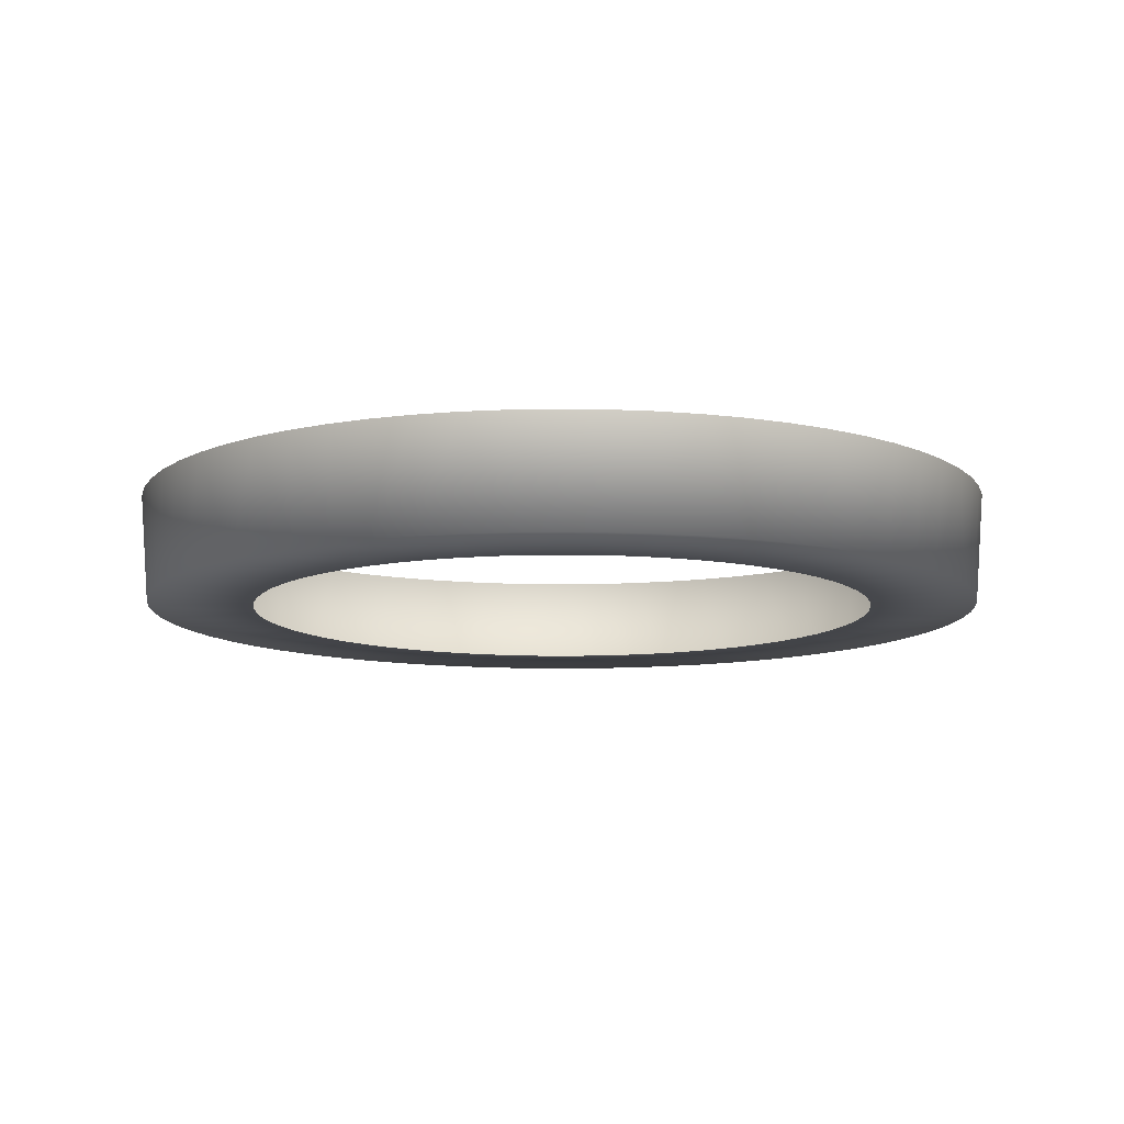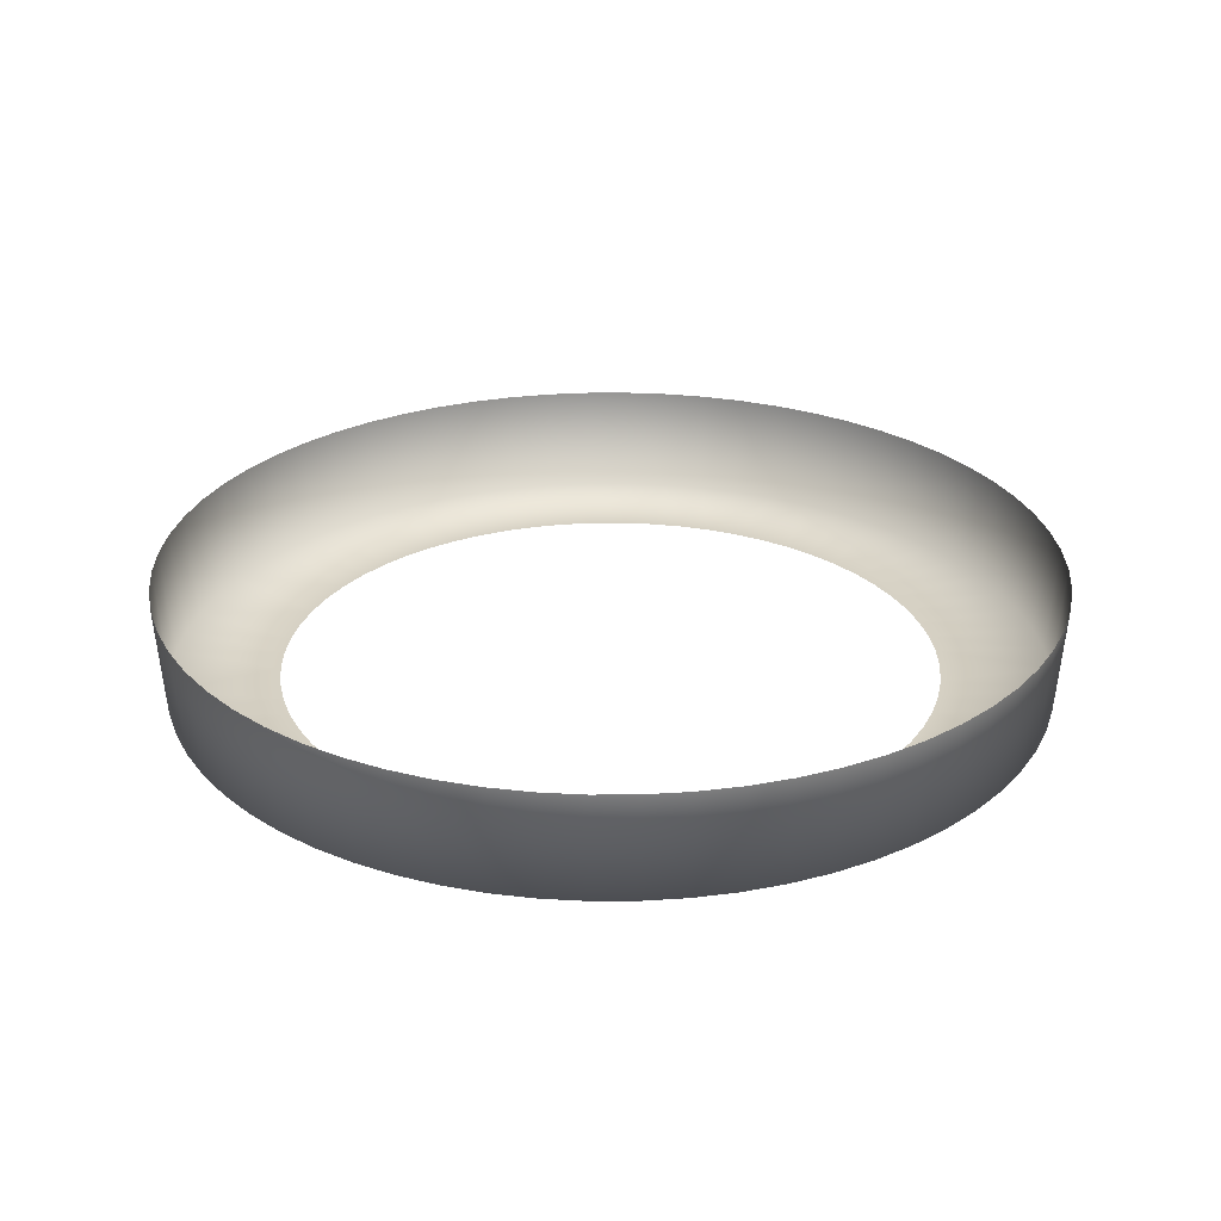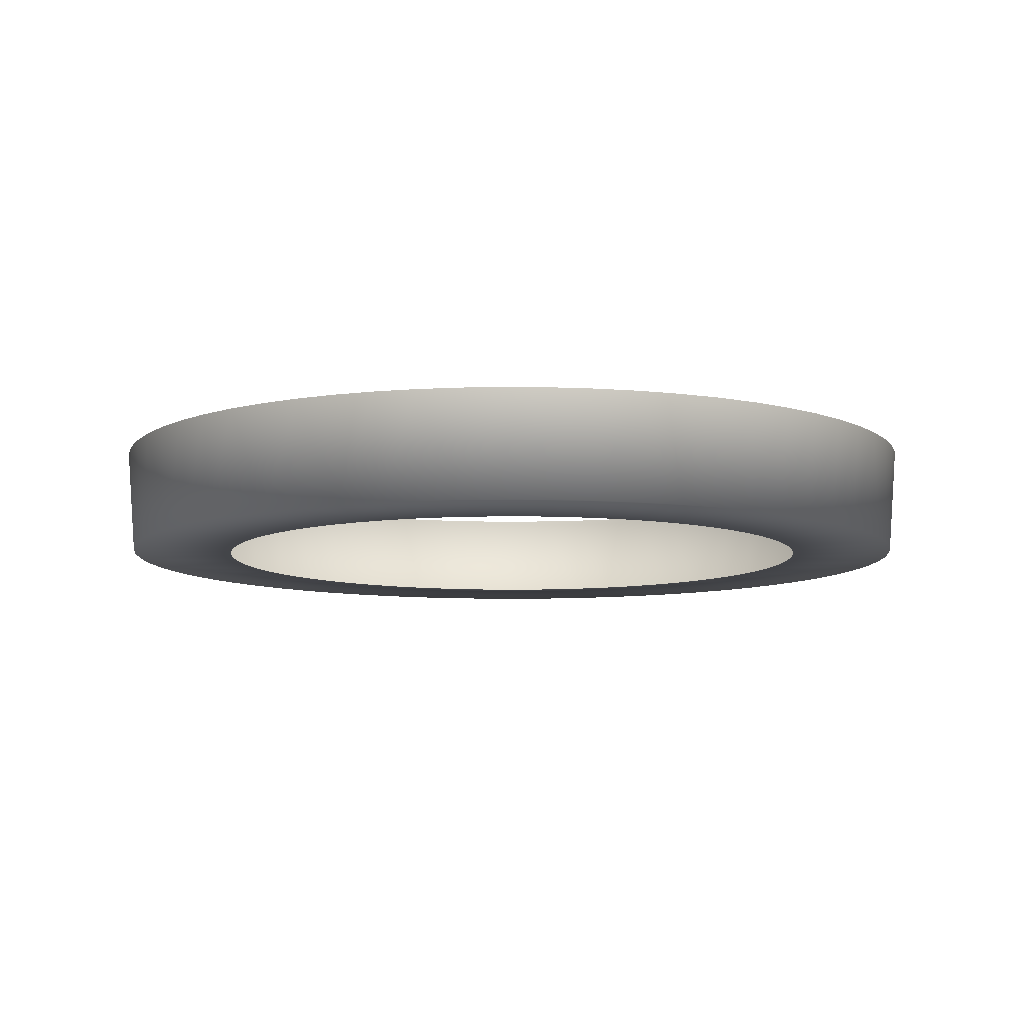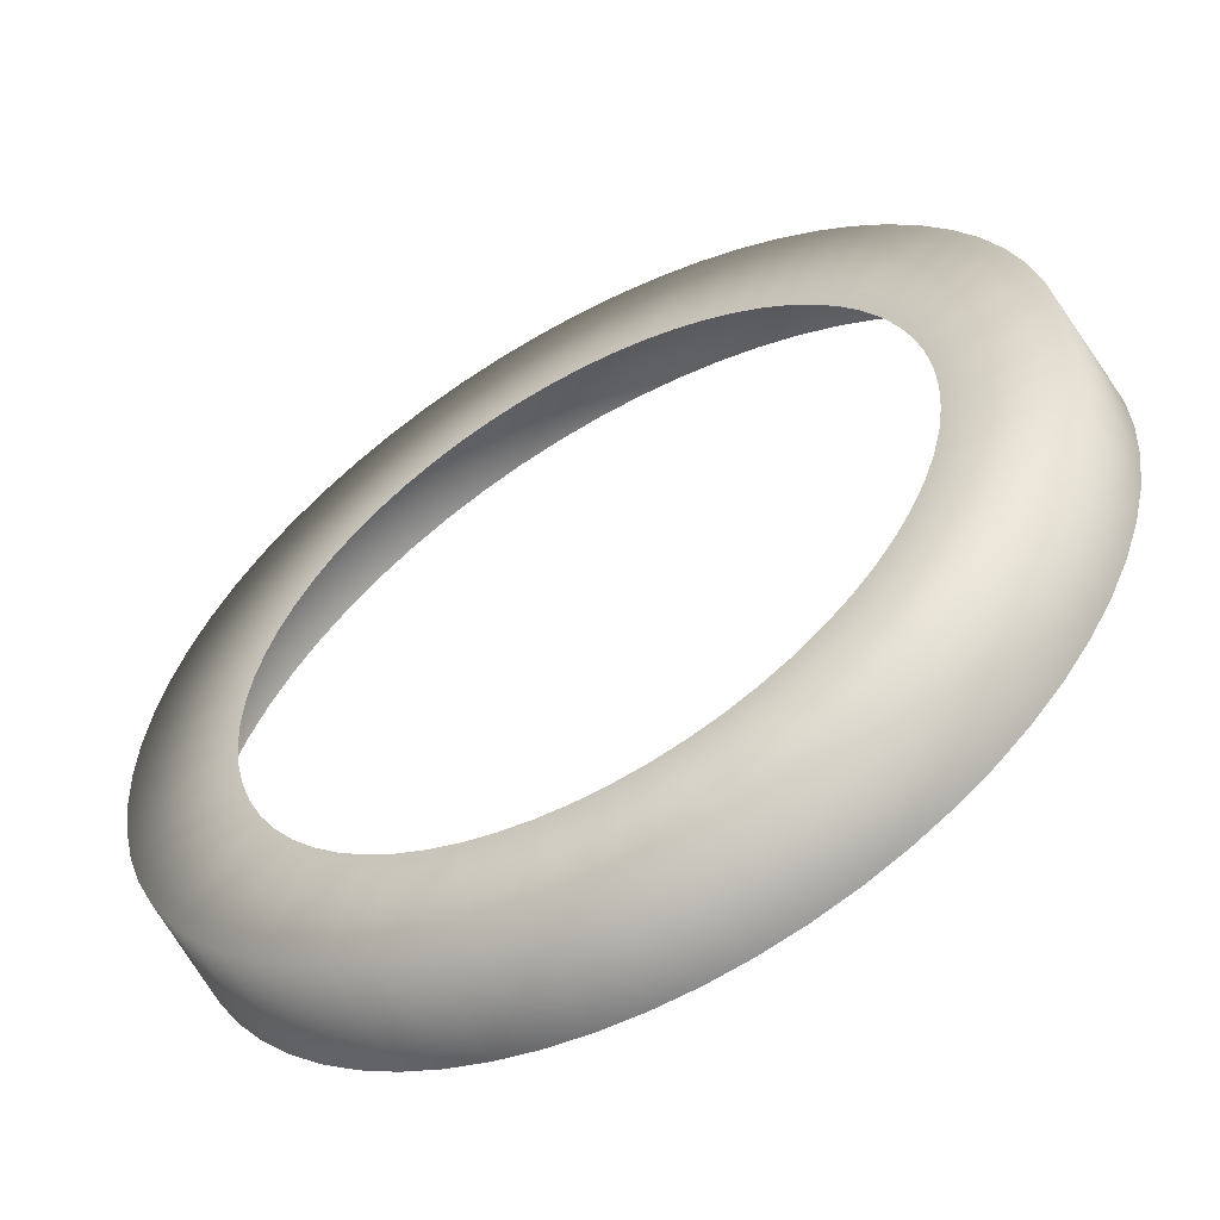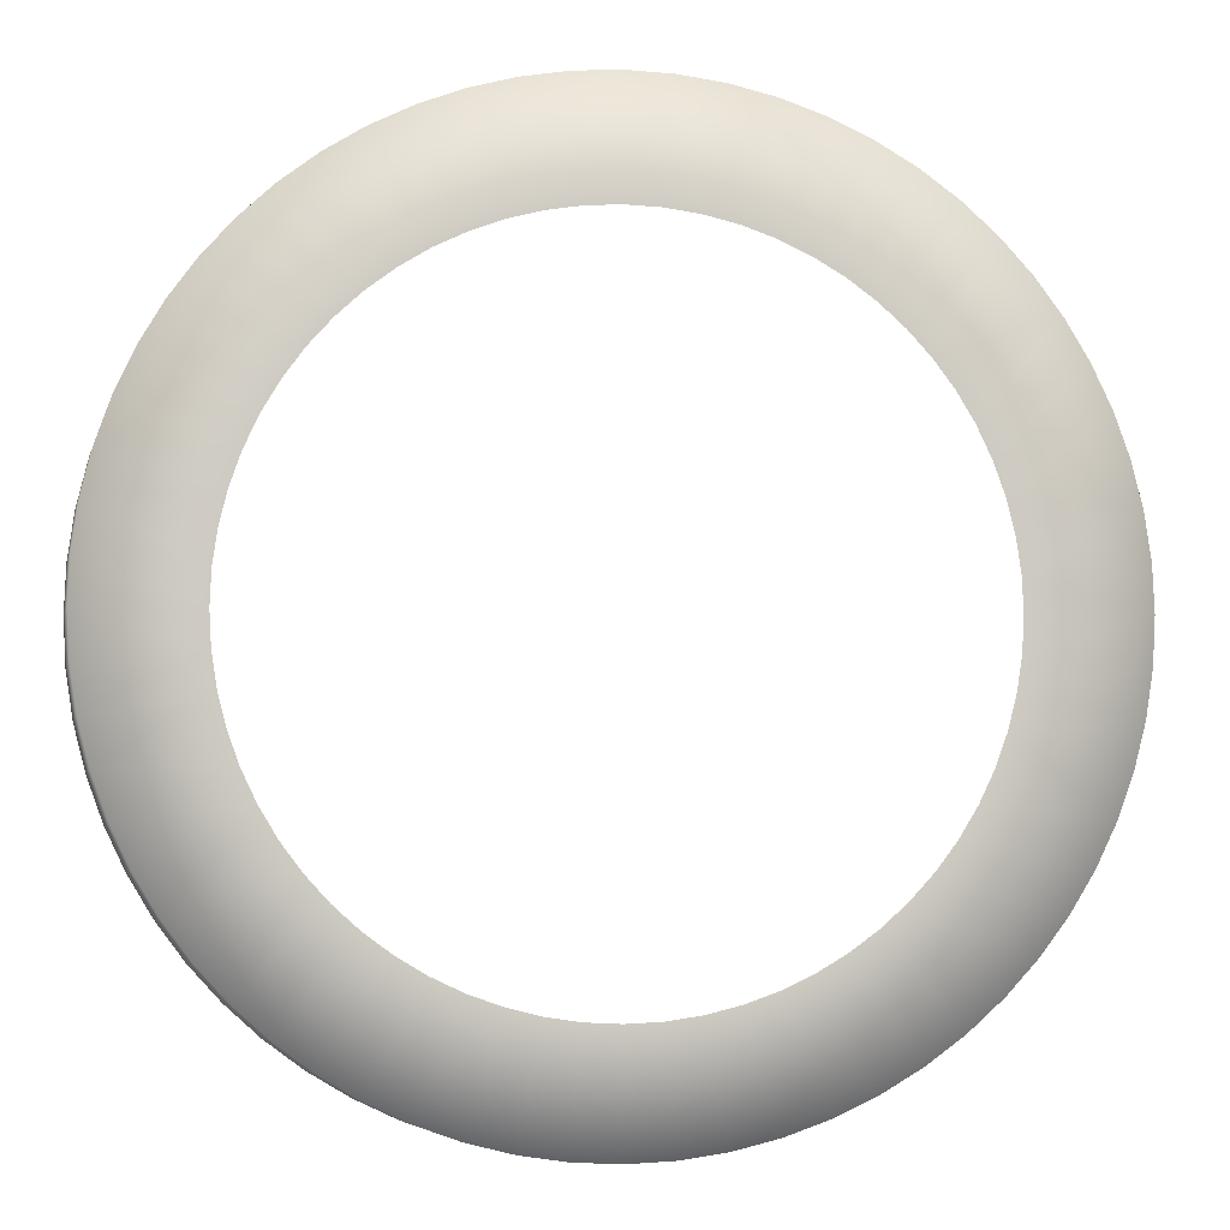
<metadata>
{"format":"obj","ext":"obj","renderer":"f3d","projection":"perspective","resolution":1024,"background":"white","views":[{"elev":-10.6,"azim":-112.1,"up":"+Y"},{"elev":26.6,"azim":-166.4,"up":"+Y"},{"elev":-8.7,"azim":107.5,"up":"+Y"},{"elev":-56.9,"azim":29.6,"up":"+Z"},{"elev":-3.6,"azim":-7.4,"up":"+Z"}]}
</metadata>
<code>
o Sphere
v -0.2999 3.003 0
v -0.2941 2.93 0
v -0.2984 3.003 -0.02939
v -0.2927 2.93 -0.02883
v -0.2941 3.003 -0.0585
v -0.2885 2.93 -0.05738
v -0.287 3.003 -0.08705
v -0.2814 2.93 -0.08537
v -0.277 3.003 -0.1148
v -0.2717 2.93 -0.1125
v -0.2645 3.003 -0.1414
v -0.2594 2.93 -0.1386
v -0.2493 3.003 -0.1666
v -0.2445 2.93 -0.1634
v -0.2318 3.003 -0.1902
v -0.2273 2.93 -0.1866
v -0.212 3.003 -0.212
v -0.208 2.93 -0.208
v -0.1902 3.003 -0.2318
v -0.1866 2.93 -0.2273
v -0.1666 3.003 -0.2493
v -0.1634 2.93 -0.2445
v -0.1414 3.003 -0.2645
v -0.1386 2.93 -0.2594
v -0.1148 3.003 -0.277
v -0.1125 2.93 -0.2717
v -0.08705 3.003 -0.287
v -0.08537 2.93 -0.2814
v -0.0585 3.003 -0.2941
v -0.05738 2.93 -0.2885
v -0.02939 3.003 -0.2984
v -0.02883 2.93 -0.2927
v 0 3.003 -0.2999
v 0 2.93 -0.2941
v 0.02939 3.003 -0.2984
v 0.02883 2.93 -0.2927
v 0.0585 3.003 -0.2941
v 0.05738 2.93 -0.2885
v 0.08705 3.003 -0.287
v 0.08537 2.93 -0.2814
v 0.1148 3.003 -0.277
v 0.1125 2.93 -0.2717
v 0.1414 3.003 -0.2645
v 0.1386 2.93 -0.2594
v 0.1666 3.003 -0.2493
v 0.1634 2.93 -0.2445
v 0.1902 3.003 -0.2318
v 0.1866 2.93 -0.2273
v 0.212 3.003 -0.212
v 0.208 2.93 -0.208
v 0.2318 3.003 -0.1902
v 0.2273 2.93 -0.1866
v 0.2493 3.003 -0.1666
v 0.2445 2.93 -0.1634
v 0.2645 3.003 -0.1414
v 0.2594 2.93 -0.1386
v 0.277 3.003 -0.1148
v 0.2717 2.93 -0.1125
v 0.287 3.003 -0.08705
v 0.2814 2.93 -0.08537
v 0.2941 3.003 -0.0585
v 0.2885 2.93 -0.05738
v 0.2984 3.003 -0.02939
v 0.2927 2.93 -0.02883
v 0.2999 3.003 -0
v 0.2941 2.93 0
v 0.2984 3.003 0.02939
v 0.2927 2.93 0.02883
v 0.2941 3.003 0.0585
v 0.2885 2.93 0.05738
v 0.287 3.003 0.08705
v 0.2814 2.93 0.08537
v 0.277 3.003 0.1148
v 0.2717 2.93 0.1125
v 0.2645 3.003 0.1414
v 0.2594 2.93 0.1386
v 0.2493 3.003 0.1666
v 0.2445 2.93 0.1634
v 0.2318 3.003 0.1902
v 0.2273 2.93 0.1866
v 0.212 3.003 0.212
v 0.208 2.93 0.208
v 0.1902 3.003 0.2318
v 0.1866 2.93 0.2273
v 0.1666 3.003 0.2493
v 0.1634 2.93 0.2445
v 0.1414 3.003 0.2645
v 0.1386 2.93 0.2594
v 0.1148 3.003 0.277
v 0.1125 2.93 0.2717
v 0.08705 3.003 0.287
v 0.08537 2.93 0.2814
v 0.0585 3.003 0.2941
v 0.05738 2.93 0.2885
v 0.02939 3.003 0.2984
v 0.02883 2.93 0.2927
v 0 3.003 0.2999
v 0 2.93 0.2941
v -0.02939 3.003 0.2984
v -0.02883 2.93 0.2927
v -0.0585 3.003 0.2941
v -0.05738 2.93 0.2885
v -0.08705 3.003 0.287
v -0.08537 2.93 0.2814
v -0.1148 3.003 0.277
v -0.1125 2.93 0.2717
v -0.1414 3.003 0.2645
v -0.1386 2.93 0.2594
v -0.1666 3.003 0.2493
v -0.1634 2.93 0.2445
v -0.1902 3.003 0.2318
v -0.1866 2.93 0.2273
v -0.212 3.003 0.212
v -0.208 2.93 0.208
v -0.2318 3.003 0.1902
v -0.2273 2.93 0.1866
v -0.2493 3.003 0.1666
v -0.2445 2.93 0.1634
v -0.2645 3.003 0.1414
v -0.2594 2.93 0.1386
v -0.277 3.003 0.1148
v -0.2717 2.93 0.1125
v -0.287 3.003 0.08705
v -0.2814 2.93 0.08537
v -0.2941 3.003 0.0585
v -0.2885 2.93 0.05738
v -0.2984 3.003 0.02939
v -0.2927 2.93 0.02883
v -0.2202 2.93 0
v -0.2192 2.93 -0.02159
v -0.216 2.93 -0.04297
v -0.2108 2.93 -0.06393
v -0.2035 2.93 -0.08428
v -0.1942 2.93 -0.1038
v -0.1831 2.93 -0.1224
v -0.1702 2.93 -0.1397
v -0.1557 2.93 -0.1557
v -0.1397 2.93 -0.1702
v -0.1224 2.93 -0.1831
v -0.1038 2.93 -0.1942
v -0.08428 2.93 -0.2035
v -0.06393 2.93 -0.2108
v -0.04297 2.93 -0.216
v -0.02159 2.93 -0.2192
v 0 2.93 -0.2202
v 0.02159 2.93 -0.2192
v 0.04297 2.93 -0.216
v 0.06393 2.93 -0.2108
v 0.08428 2.93 -0.2035
v 0.1038 2.93 -0.1942
v 0.1224 2.93 -0.1831
v 0.1397 2.93 -0.1702
v 0.1557 2.93 -0.1557
v 0.1702 2.93 -0.1397
v 0.1831 2.93 -0.1224
v 0.1942 2.93 -0.1038
v 0.2035 2.93 -0.08428
v 0.2108 2.93 -0.06393
v 0.216 2.93 -0.04297
v 0.2192 2.93 -0.02159
v 0.2202 2.93 0
v 0.2192 2.93 0.02159
v 0.216 2.93 0.04297
v 0.2108 2.93 0.06393
v 0.2035 2.93 0.08428
v 0.1942 2.93 0.1038
v 0.1831 2.93 0.1224
v 0.1702 2.93 0.1397
v 0.1557 2.93 0.1557
v 0.1397 2.93 0.1702
v 0.1224 2.93 0.1831
v 0.1038 2.93 0.1942
v 0.08428 2.93 0.2035
v 0.06393 2.93 0.2108
v 0.04297 2.93 0.216
v 0.02159 2.93 0.2192
v 0 2.93 0.2202
v -0.02159 2.93 0.2192
v -0.04297 2.93 0.216
v -0.06393 2.93 0.2108
v -0.08428 2.93 0.2035
v -0.1038 2.93 0.1942
v -0.1224 2.93 0.1831
v -0.1397 2.93 0.1702
v -0.1557 2.93 0.1557
v -0.1702 2.93 0.1397
v -0.1831 2.93 0.1224
v -0.1942 2.93 0.1038
v -0.2035 2.93 0.08428
v -0.2108 2.93 0.06393
v -0.216 2.93 0.04297
v -0.2192 2.93 0.02159
f 2 1 3
f 3 5 6
f 5 7 8
f 8 7 9
f 10 9 11
f 12 11 13
f 13 15 16
f 15 17 18
f 18 17 19
f 20 19 21
f 22 21 23
f 23 25 26
f 26 25 27
f 27 29 30
f 29 31 32
f 31 33 34
f 34 33 35
f 36 35 37
f 37 39 40
f 39 41 42
f 41 43 44
f 43 45 46
f 45 47 48
f 47 49 50
f 50 49 51
f 52 51 53
f 53 55 56
f 55 57 58
f 58 57 59
f 59 61 62
f 62 61 63
f 63 65 66
f 65 67 68
f 68 67 69
f 69 71 72
f 72 71 73
f 73 75 76
f 75 77 78
f 77 79 80
f 80 79 81
f 81 83 84
f 84 83 85
f 85 87 88
f 87 89 90
f 90 89 91
f 92 91 93
f 93 95 96
f 96 95 97
f 98 97 99
f 100 99 101
f 101 103 104
f 103 105 106
f 105 107 108
f 107 109 110
f 109 111 112
f 111 113 114
f 114 113 115
f 115 117 118
f 117 119 120
f 119 121 122
f 121 123 124
f 124 123 125
f 125 127 128
f 127 1 2
f 30 143 142
f 104 180 179
f 114 185 184
f 40 148 147
f 124 190 189
f 48 50 153
f 58 60 158
f 70 163 162
f 128 2 129
f 6 131 130
f 78 80 168
f 90 173 172
f 14 16 136
f 26 141 140
f 98 100 178
f 108 110 183
f 34 36 146
f 120 188 187
f 44 46 151
f 56 156 155
f 66 161 160
f 76 166 165
f 10 12 134
f 86 171 170
f 20 22 139
f 96 176 175
f 104 106 181
f 32 144 143
f 116 186 185
f 40 42 149
f 126 191 190
f 52 154 153
f 62 159 158
f 70 72 164
f 8 132 131
f 82 169 168
f 92 174 173
f 18 137 136
f 26 28 142
f 102 179 178
f 112 184 183
f 36 38 147
f 122 189 188
f 46 48 152
f 58 157 156
f 66 68 162
f 2 4 130
f 78 167 166
f 88 172 171
f 14 135 134
f 24 140 139
f 96 98 177
f 106 108 182
f 34 145 144
f 118 187 186
f 44 150 149
f 126 128 192
f 54 155 154
f 64 160 159
f 74 165 164
f 8 10 133
f 84 170 169
f 20 138 137
f 92 94 175
f 4 2 3
f 4 3 6
f 6 5 8
f 10 8 9
f 12 10 11
f 14 12 13
f 14 13 16
f 16 15 18
f 20 18 19
f 22 20 21
f 24 22 23
f 24 23 26
f 28 26 27
f 28 27 30
f 30 29 32
f 32 31 34
f 36 34 35
f 38 36 37
f 38 37 40
f 40 39 42
f 42 41 44
f 44 43 46
f 46 45 48
f 48 47 50
f 52 50 51
f 54 52 53
f 54 53 56
f 56 55 58
f 60 58 59
f 60 59 62
f 64 62 63
f 64 63 66
f 66 65 68
f 70 68 69
f 70 69 72
f 74 72 73
f 74 73 76
f 76 75 78
f 78 77 80
f 82 80 81
f 82 81 84
f 86 84 85
f 86 85 88
f 88 87 90
f 92 90 91
f 94 92 93
f 94 93 96
f 98 96 97
f 100 98 99
f 102 100 101
f 102 101 104
f 104 103 106
f 106 105 108
f 108 107 110
f 110 109 112
f 112 111 114
f 116 114 115
f 116 115 118
f 118 117 120
f 120 119 122
f 122 121 124
f 126 124 125
f 126 125 128
f 128 127 2
f 28 30 142
f 102 104 179
f 112 114 184
f 38 40 147
f 122 124 189
f 152 48 153
f 157 58 158
f 68 70 162
f 192 128 129
f 4 6 130
f 167 78 168
f 88 90 172
f 135 14 136
f 24 26 140
f 177 98 178
f 182 108 183
f 145 34 146
f 118 120 187
f 150 44 151
f 54 56 155
f 64 66 160
f 74 76 165
f 133 10 134
f 84 86 170
f 138 20 139
f 94 96 175
f 180 104 181
f 30 32 143
f 114 116 185
f 148 40 149
f 124 126 190
f 50 52 153
f 60 62 158
f 163 70 164
f 6 8 131
f 80 82 168
f 90 92 173
f 16 18 136
f 141 26 142
f 100 102 178
f 110 112 183
f 146 36 147
f 120 122 188
f 151 46 152
f 56 58 156
f 161 66 162
f 129 2 130
f 76 78 166
f 86 88 171
f 12 14 134
f 22 24 139
f 176 96 177
f 181 106 182
f 32 34 144
f 116 118 186
f 42 44 149
f 191 126 192
f 52 54 154
f 62 64 159
f 72 74 164
f 132 8 133
f 82 84 169
f 18 20 137
f 174 92 175

</code>
